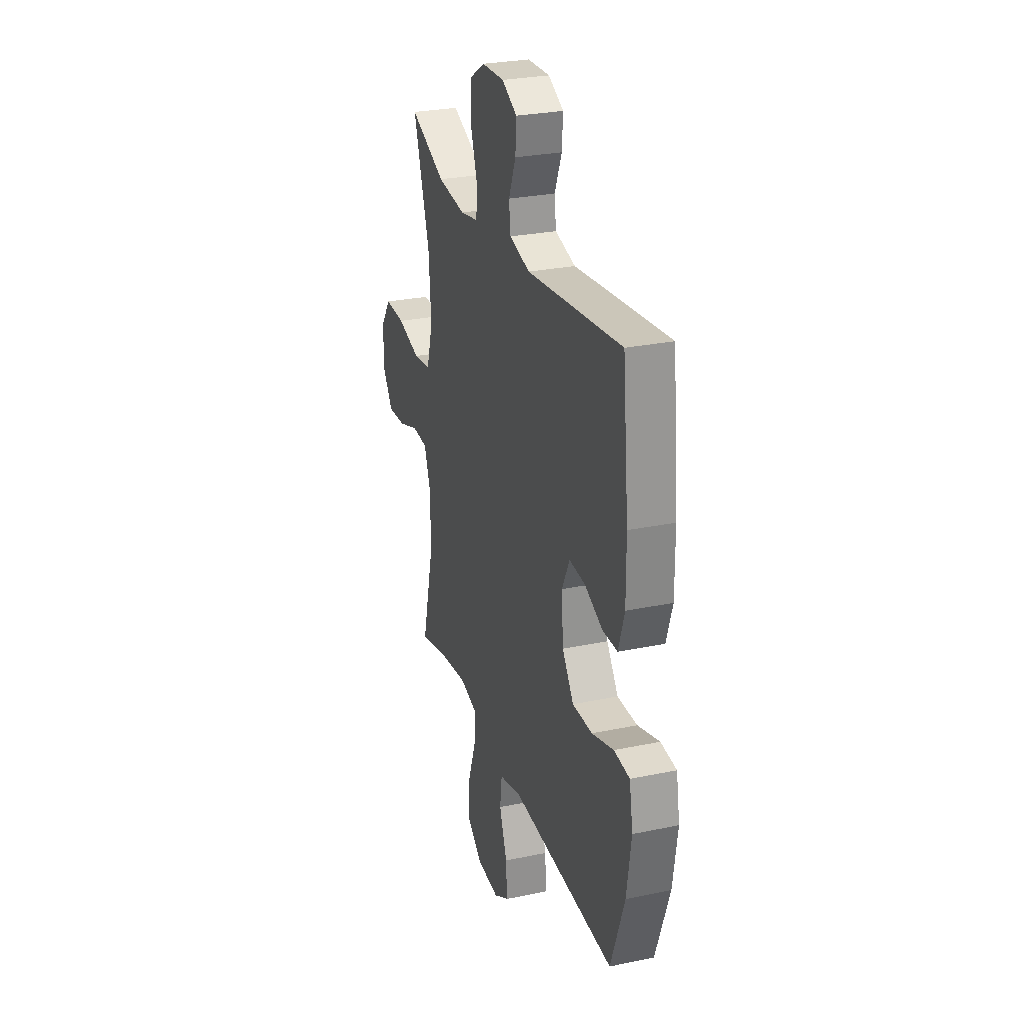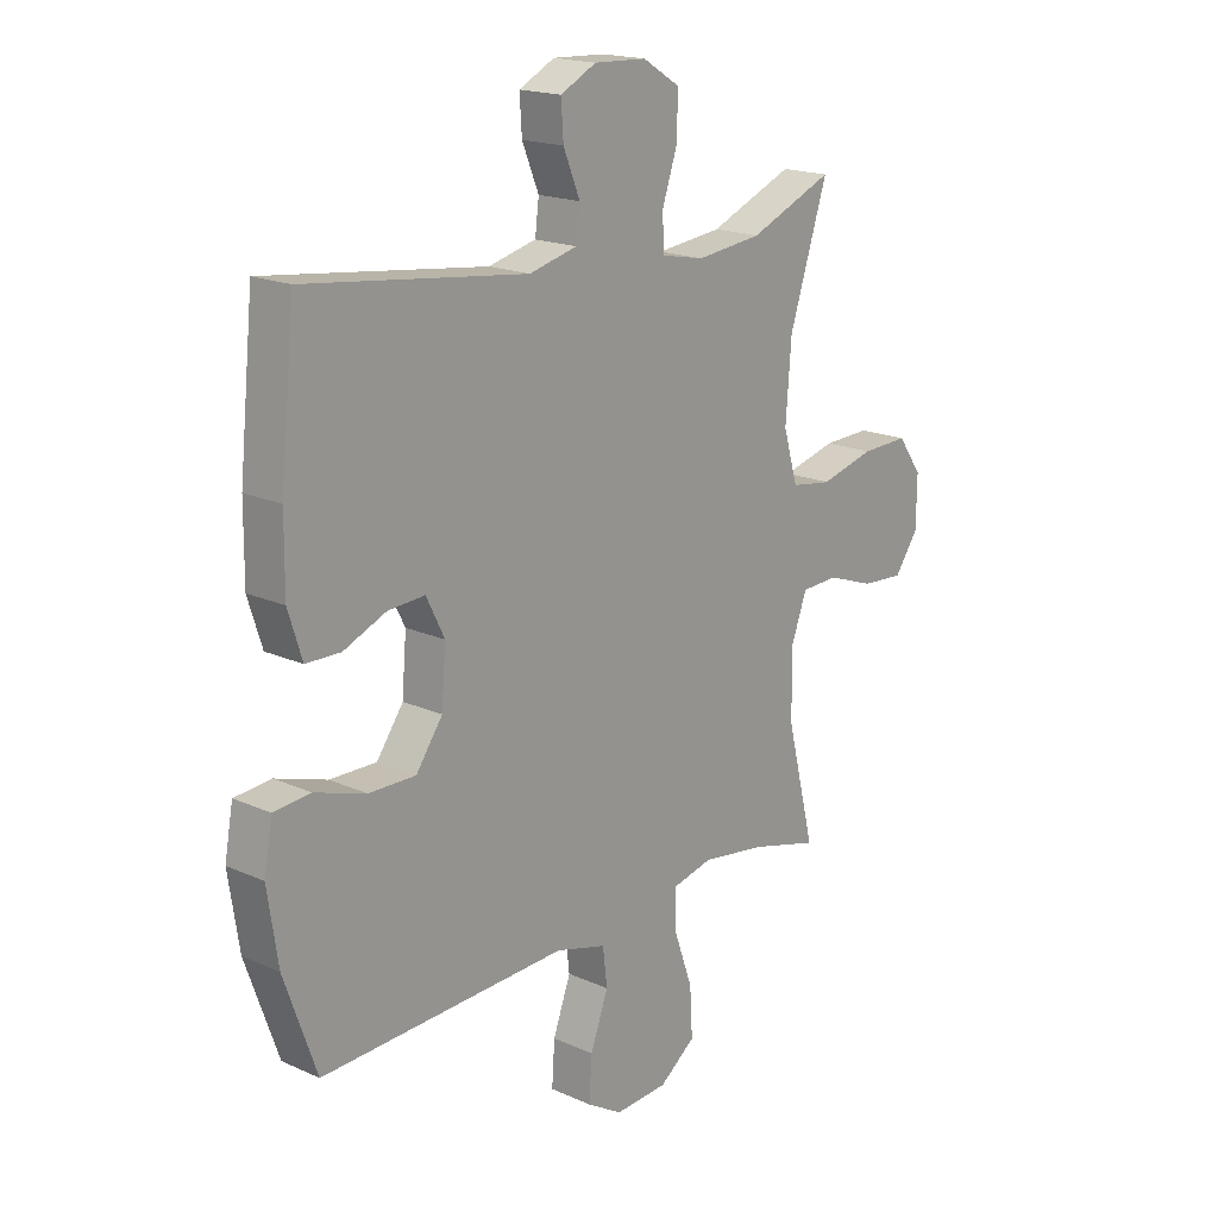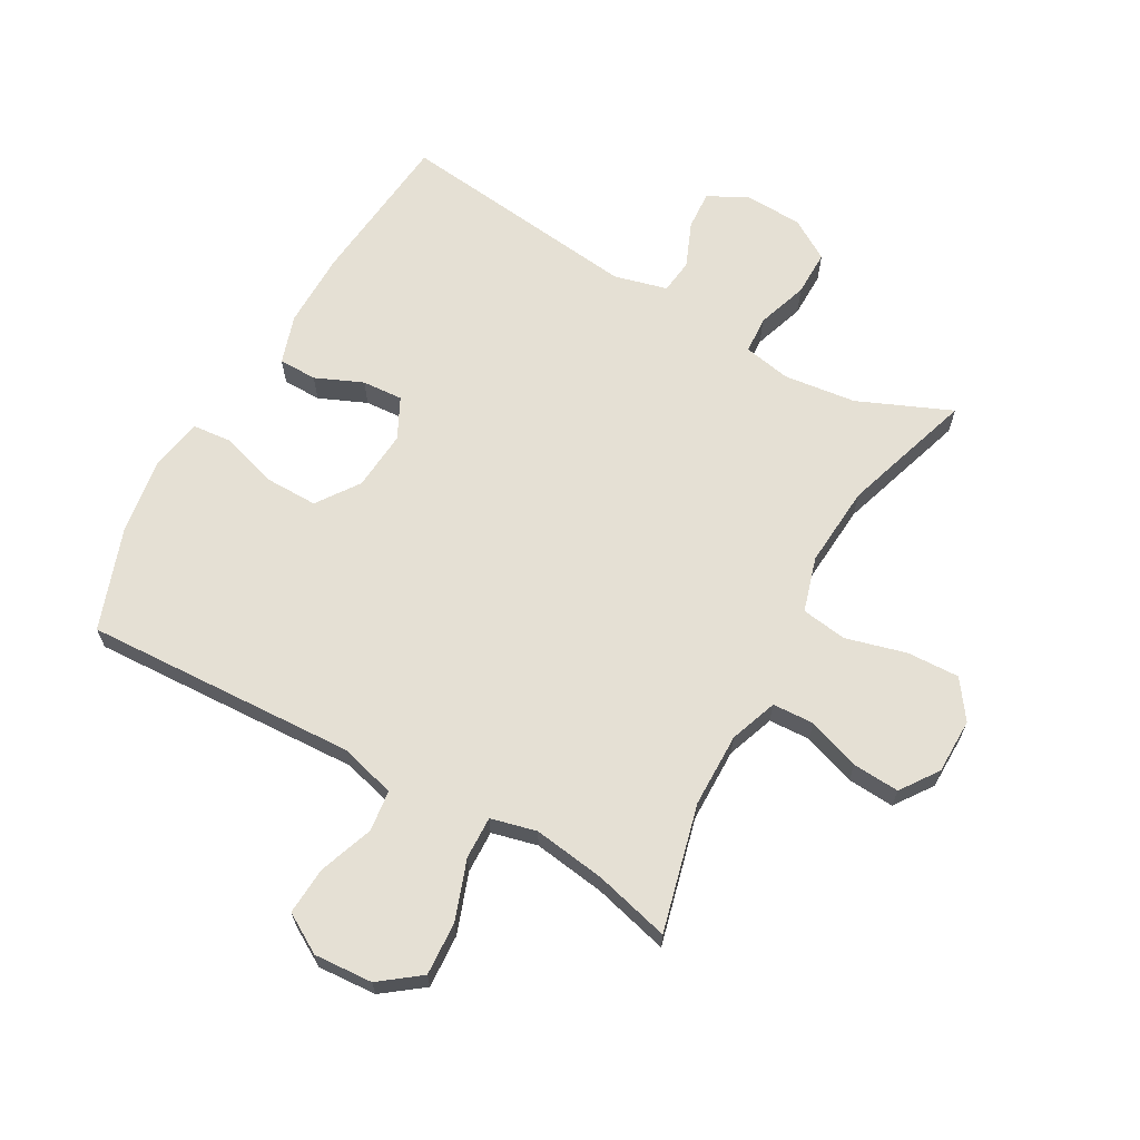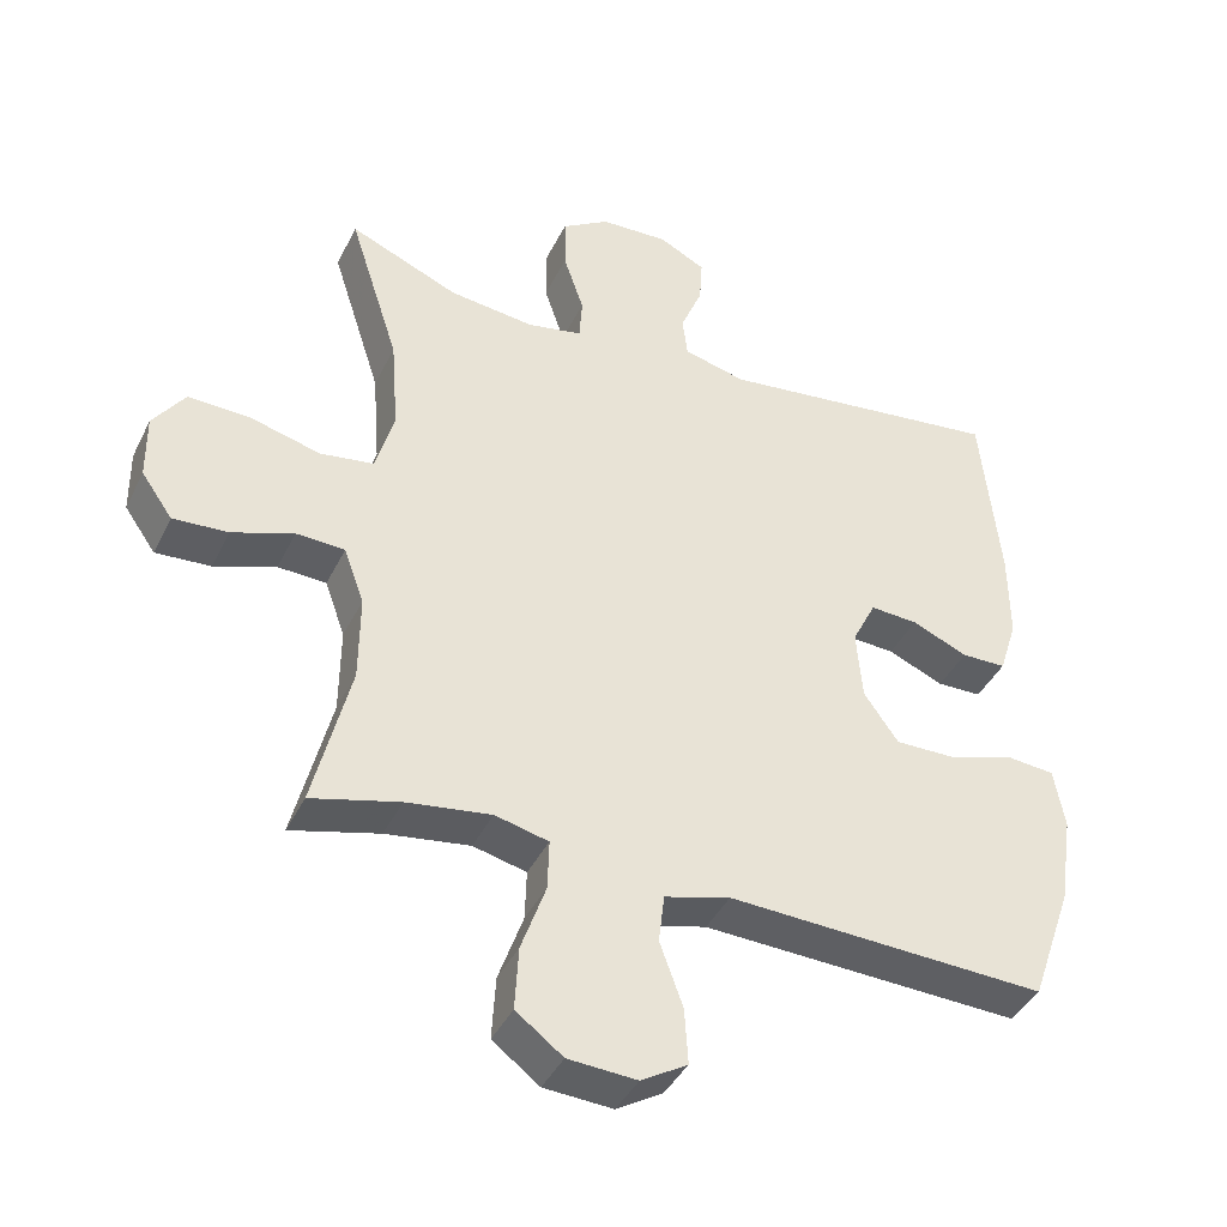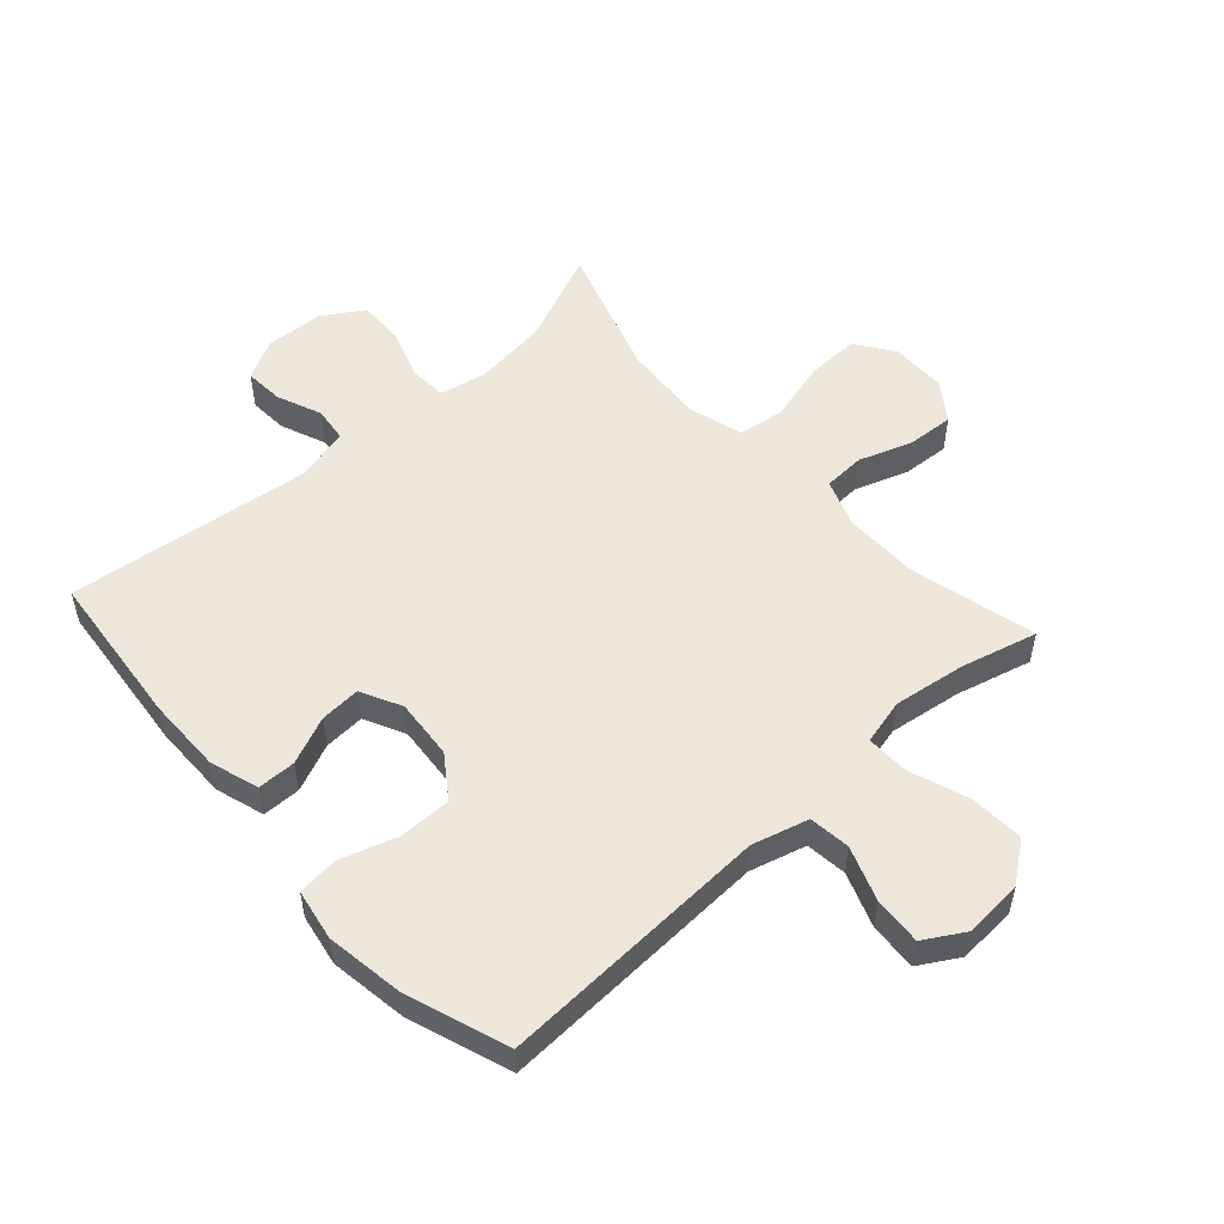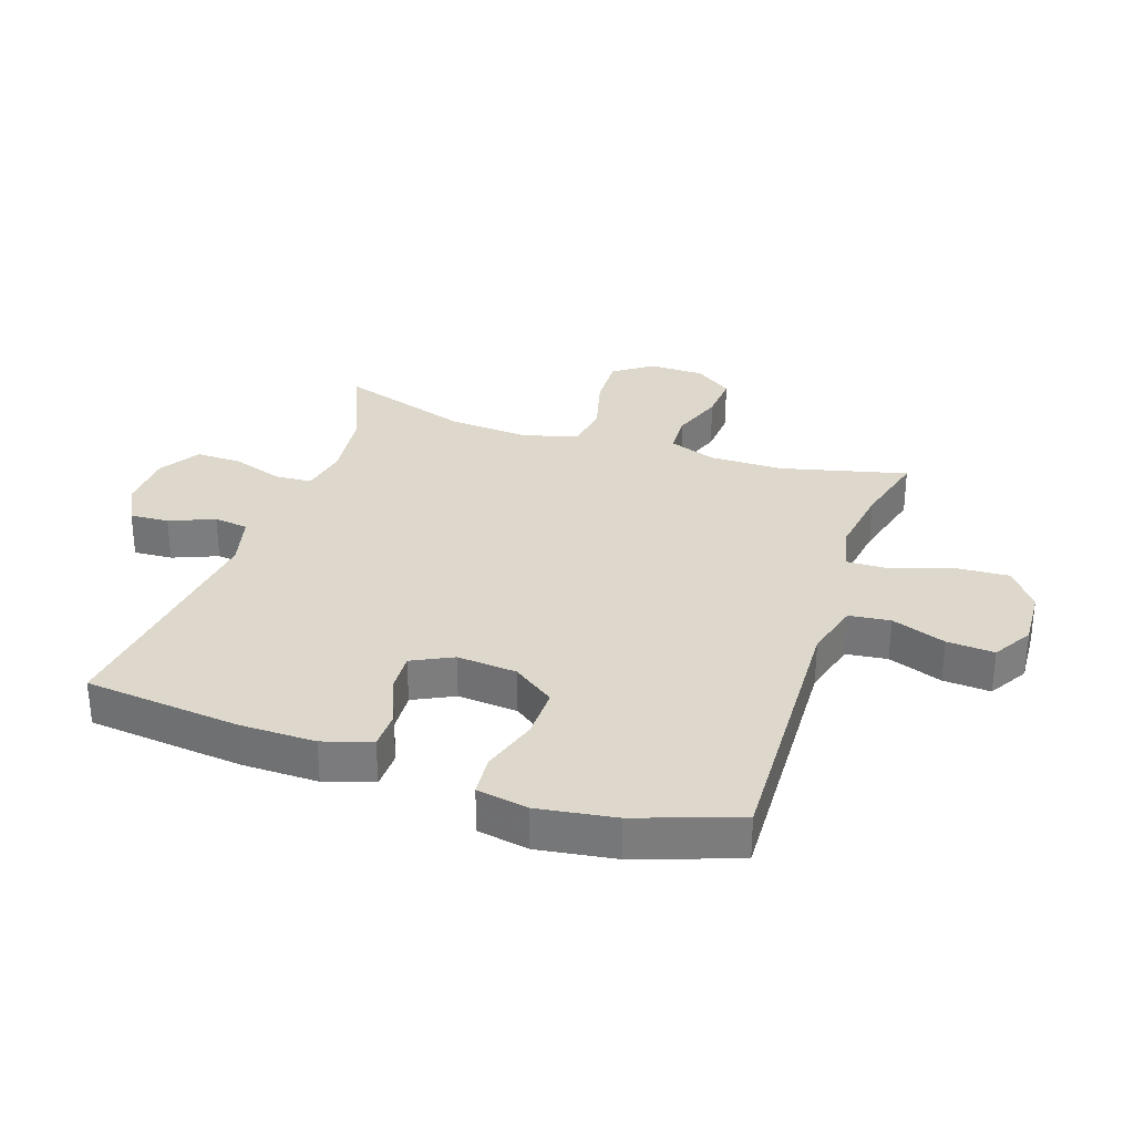
<metadata>
{"format":"obj","ext":"obj","renderer":"f3d","projection":"perspective","resolution":1024,"background":"white","views":[{"elev":27.8,"azim":72.3,"up":"+Z"},{"elev":18.1,"azim":131.2,"up":"+Z"},{"elev":65.7,"azim":-150.8,"up":"+Y"},{"elev":-40.7,"azim":-24.4,"up":"+Z"},{"elev":53.3,"azim":138.0,"up":"+Y"},{"elev":31.3,"azim":108.7,"up":"+Y"}]}
</metadata>
<code>
v 0.5 0.07 -0.5
v 0.196 0.07 -0.487
v 0.058 0.07 -0.481
v -0.033 0.07 -0.506
v -0.041 0.07 -0.573
v -0.009 0.07 -0.661
v -0.004 0.07 -0.738
v -0.068 0.07 -0.776
v -0.163 0.07 -0.77
v -0.228 0.07 -0.721
v -0.223 0.07 -0.634
v -0.189 0.07 -0.538
v -0.187 0.07 -0.469
v -0.261 0.07 -0.451
v -0.378 0.07 -0.468
v -0.5 0.07 -0.5
v -0.449 0.07 -0.295
v -0.448 0.07 -0.175
v -0.476 0.07 -0.098
v -0.543 0.07 -0.095
v -0.628 0.07 -0.125
v -0.704 0.07 -0.13
v -0.747 0.07 -0.069
v -0.748 0.07 0.021
v -0.704 0.07 0.083
v -0.619 0.07 0.08
v -0.521 0.07 0.054
v -0.447 0.07 0.065
v -0.421 0.07 0.154
v -0.431 0.07 0.286
v -0.5 0.07 0.5
v -0.349 0.07 0.436
v -0.231 0.07 0.422
v -0.155 0.07 0.437
v -0.151 0.07 0.497
v -0.179 0.07 0.58
v -0.18 0.07 0.654
v -0.114 0.07 0.695
v -0.02 0.07 0.699
v 0.044 0.07 0.666
v 0.04 0.07 0.603
v 0.01 0.07 0.53
v 0.017 0.07 0.474
v 0.103 0.07 0.452
v 0.5 0.07 0.5
v 0.526 0.07 0.247
v 0.527 0.07 0.124
v 0.502 0.07 0.045
v 0.44 0.07 0.044
v 0.363 0.07 0.077
v 0.297 0.07 0.081
v 0.264 0.07 0.015
v 0.272 0.07 -0.082
v 0.32 0.07 -0.15
v 0.404 0.07 -0.149
v 0.496 0.07 -0.12
v 0.562 0.07 -0.126
v 0.577 0.07 -0.209
v 0.558 0.07 -0.335
v 0.5 0 -0.5
v 0.196 0 -0.487
v 0.058 0 -0.481
v -0.033 0 -0.506
v -0.041 0 -0.573
v -0.009 0 -0.661
v -0.004 0 -0.738
v -0.068 0 -0.776
v -0.163 0 -0.77
v -0.228 0 -0.721
v -0.223 0 -0.634
v -0.189 0 -0.538
v -0.187 0 -0.469
v -0.261 0 -0.451
v -0.378 0 -0.468
v -0.5 0 -0.5
v -0.449 0 -0.295
v -0.448 0 -0.175
v -0.476 0 -0.098
v -0.543 0 -0.095
v -0.628 0 -0.125
v -0.704 0 -0.13
v -0.747 0 -0.069
v -0.748 0 0.021
v -0.704 0 0.083
v -0.619 0 0.08
v -0.521 0 0.054
v -0.447 0 0.065
v -0.421 0 0.154
v -0.431 0 0.286
v -0.5 0 0.5
v -0.349 0 0.436
v -0.231 0 0.422
v -0.155 0 0.437
v -0.151 0 0.497
v -0.179 0 0.58
v -0.18 0 0.654
v -0.114 0 0.695
v -0.02 0 0.699
v 0.044 0 0.666
v 0.04 0 0.603
v 0.01 0 0.53
v 0.017 0 0.474
v 0.103 0 0.452
v 0.5 0 0.5
v 0.526 0 0.247
v 0.527 0 0.124
v 0.502 0 0.045
v 0.44 0 0.044
v 0.363 0 0.077
v 0.297 0 0.081
v 0.264 0 0.015
v 0.272 0 -0.082
v 0.32 0 -0.15
v 0.404 0 -0.149
v 0.496 0 -0.12
v 0.562 0 -0.126
v 0.577 0 -0.209
v 0.558 0 -0.335
f 55 56 57 58
f 54 55 58 59
f 47 48 49 50
f 47 50 51
f 44 45 46 47
f 43 44 47 51
f 39 40 41 42
f 39 42 43
f 38 39 43
f 35 36 37 38
f 34 35 38 43
f 30 31 32
f 29 30 32 33
f 28 29 33 34
f 24 25 26 27
f 22 23 24 27
f 20 21 22 27
f 19 20 27 28
f 18 19 28 34
f 15 16 17
f 14 15 17 18
f 13 14 18 34
f 9 10 11 12
f 5 6 7 8
f 4 5 8 9
f 59 1 2 3
f 54 59 3 4
f 34 43 51 52
f 34 52 53
f 4 9 12 13
f 34 53 54
f 4 13 34 54
f 117 116 115 114
f 118 117 114 113
f 109 108 107 106
f 110 109 106
f 106 105 104 103
f 110 106 103 102
f 101 100 99 98
f 102 101 98
f 102 98 97
f 97 96 95 94
f 102 97 94 93
f 91 90 89
f 92 91 89 88
f 93 92 88 87
f 86 85 84 83
f 86 83 82 81
f 86 81 80 79
f 87 86 79 78
f 93 87 78 77
f 76 75 74
f 77 76 74 73
f 93 77 73 72
f 71 70 69 68
f 67 66 65 64
f 68 67 64 63
f 62 61 60 118
f 63 62 118 113
f 111 110 102 93
f 112 111 93
f 72 71 68 63
f 113 112 93
f 113 93 72 63
f 1 60 61 2
f 2 61 62 3
f 3 62 63 4
f 4 63 64 5
f 5 64 65 6
f 6 65 66 7
f 7 66 67 8
f 8 67 68 9
f 9 68 69 10
f 10 69 70 11
f 11 70 71 12
f 12 71 72 13
f 13 72 73 14
f 14 73 74 15
f 15 74 75 16
f 16 75 76 17
f 17 76 77 18
f 18 77 78 19
f 19 78 79 20
f 20 79 80 21
f 21 80 81 22
f 22 81 82 23
f 23 82 83 24
f 24 83 84 25
f 25 84 85 26
f 26 85 86 27
f 27 86 87 28
f 28 87 88 29
f 29 88 89 30
f 30 89 90 31
f 31 90 91 32
f 32 91 92 33
f 33 92 93 34
f 34 93 94 35
f 35 94 95 36
f 36 95 96 37
f 37 96 97 38
f 38 97 98 39
f 39 98 99 40
f 40 99 100 41
f 41 100 101 42
f 42 101 102 43
f 43 102 103 44
f 44 103 104 45
f 45 104 105 46
f 46 105 106 47
f 47 106 107 48
f 48 107 108 49
f 49 108 109 50
f 50 109 110 51
f 51 110 111 52
f 52 111 112 53
f 53 112 113 54
f 54 113 114 55
f 55 114 115 56
f 56 115 116 57
f 57 116 117 58
f 58 117 118 59
f 59 118 60 1

</code>
